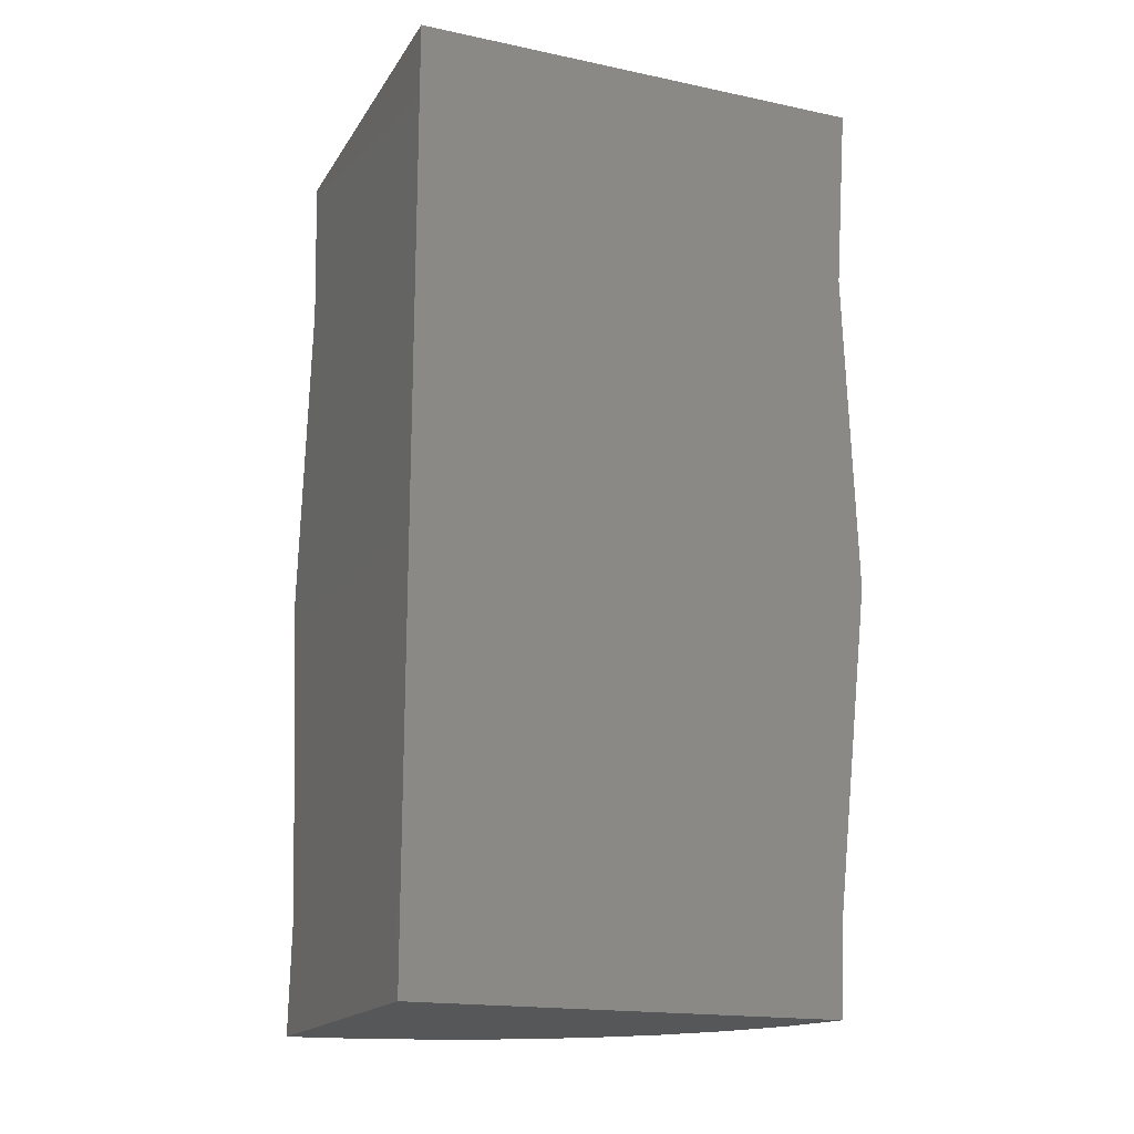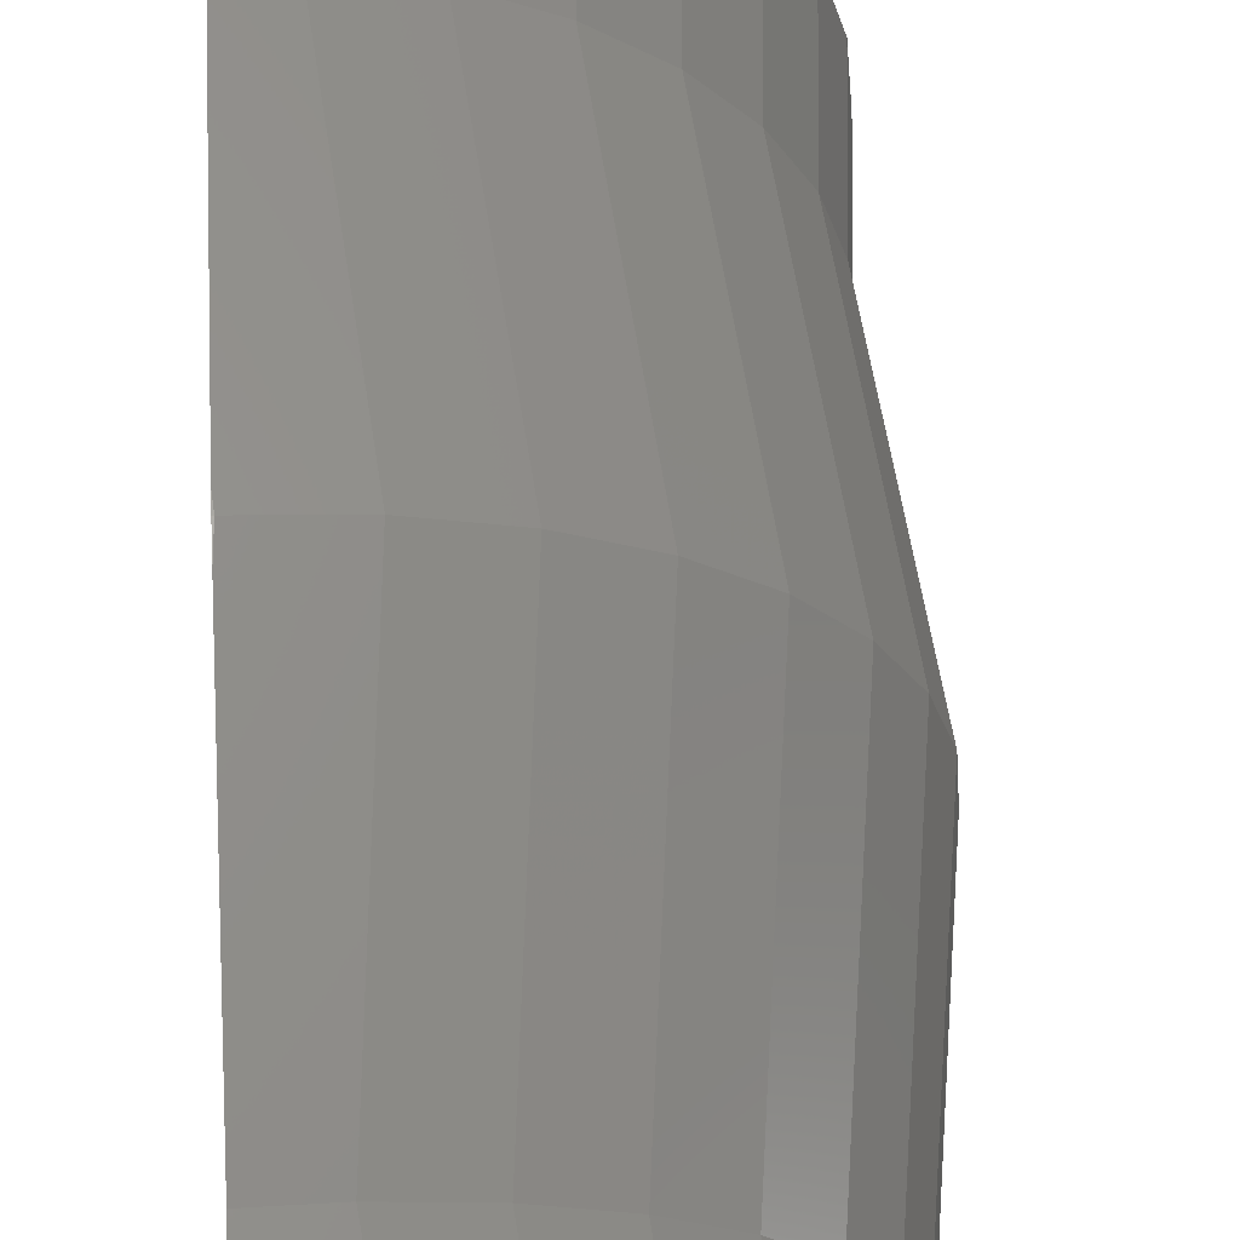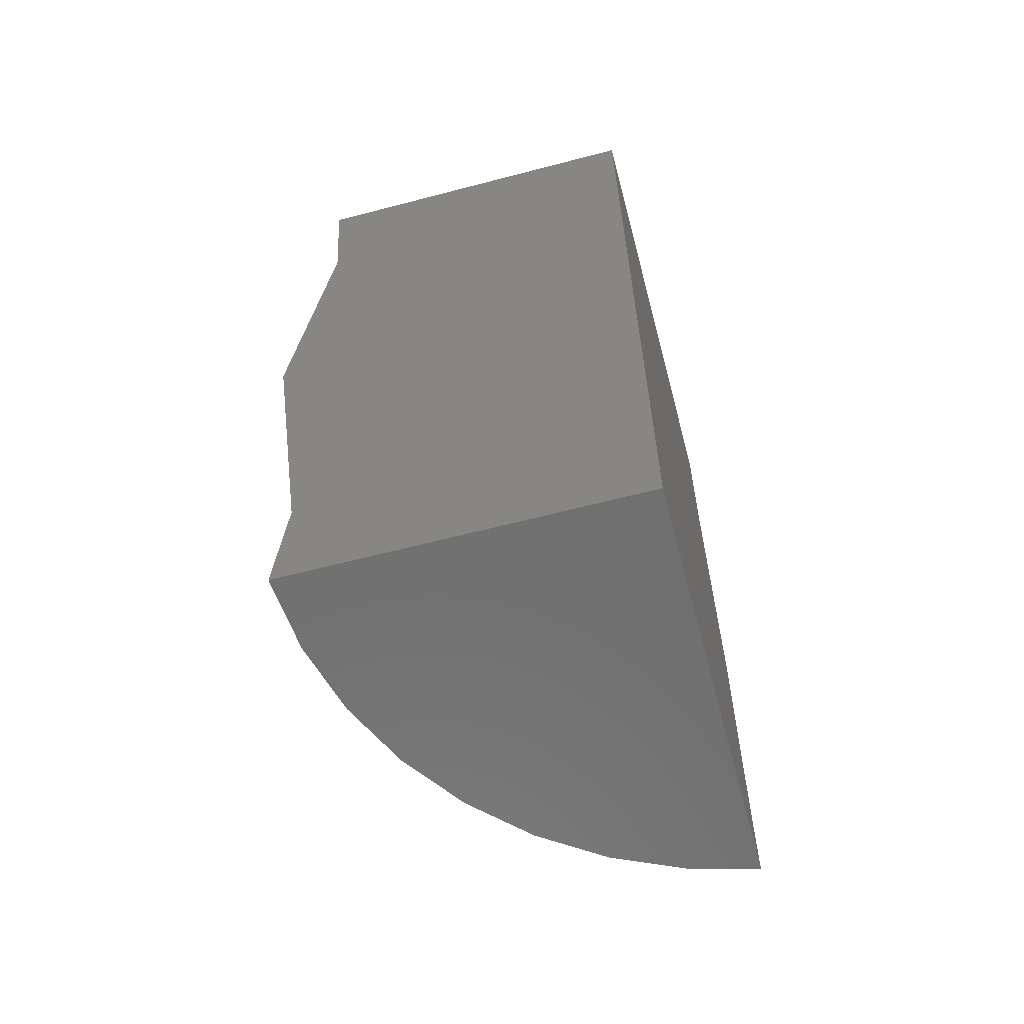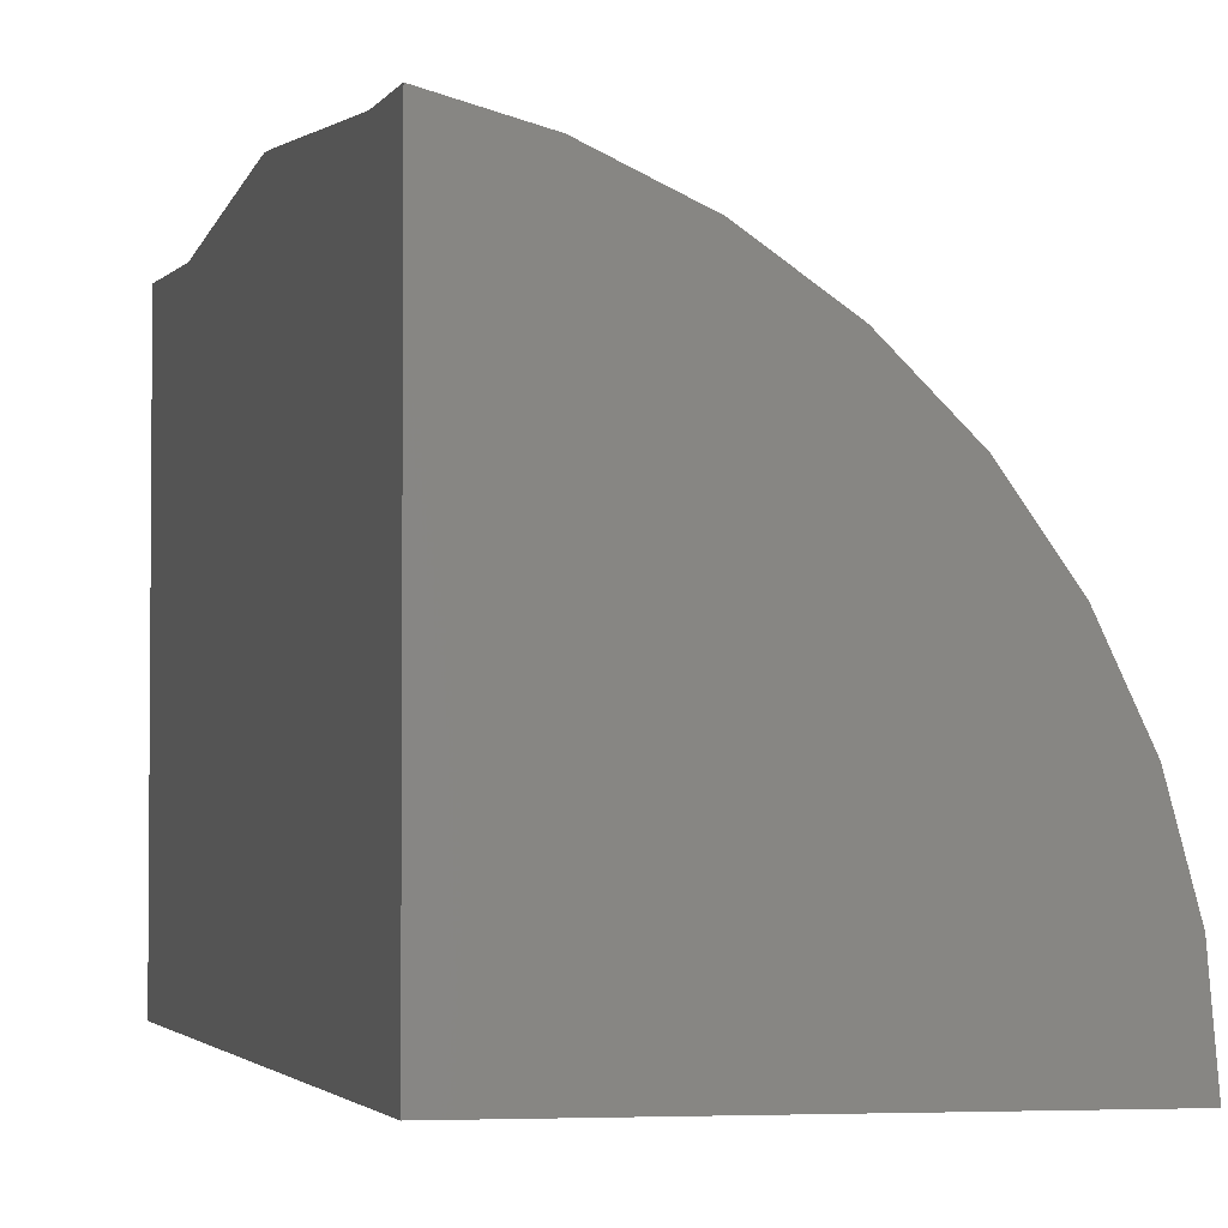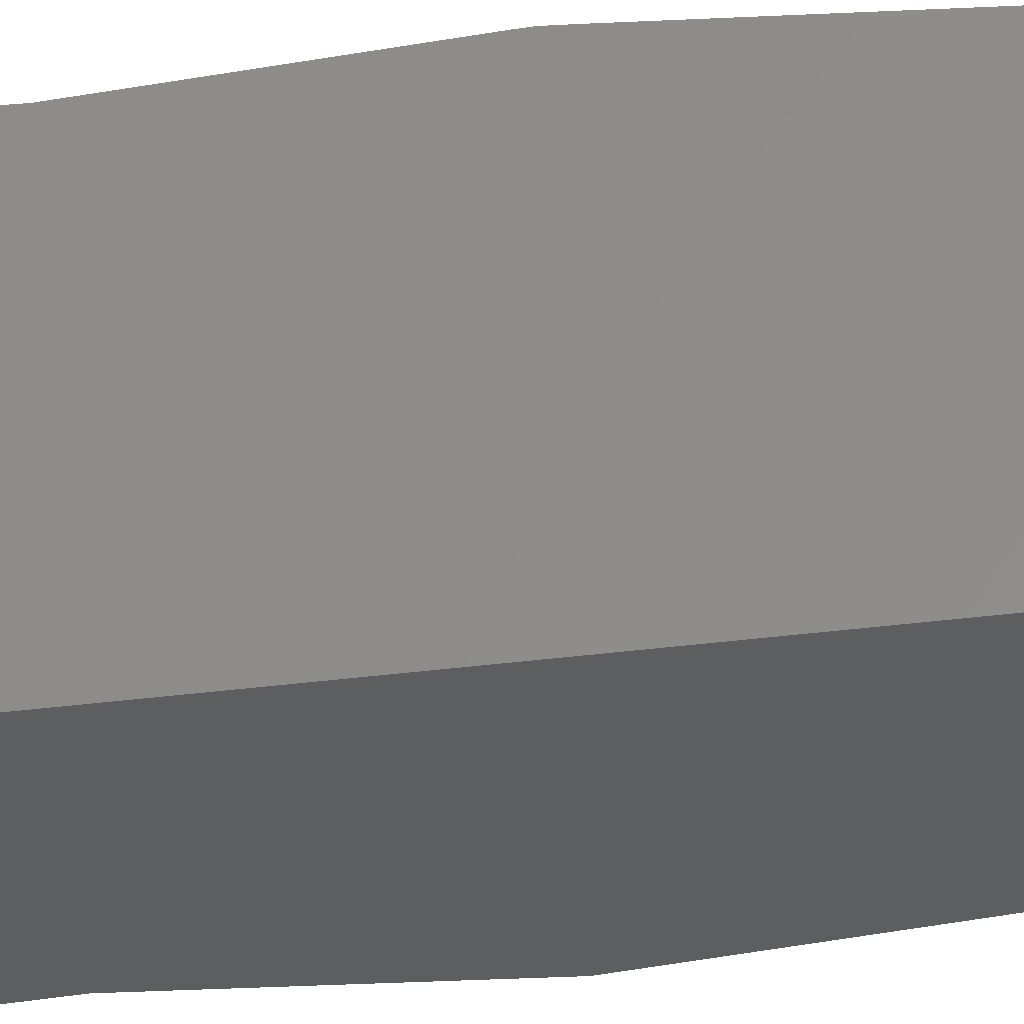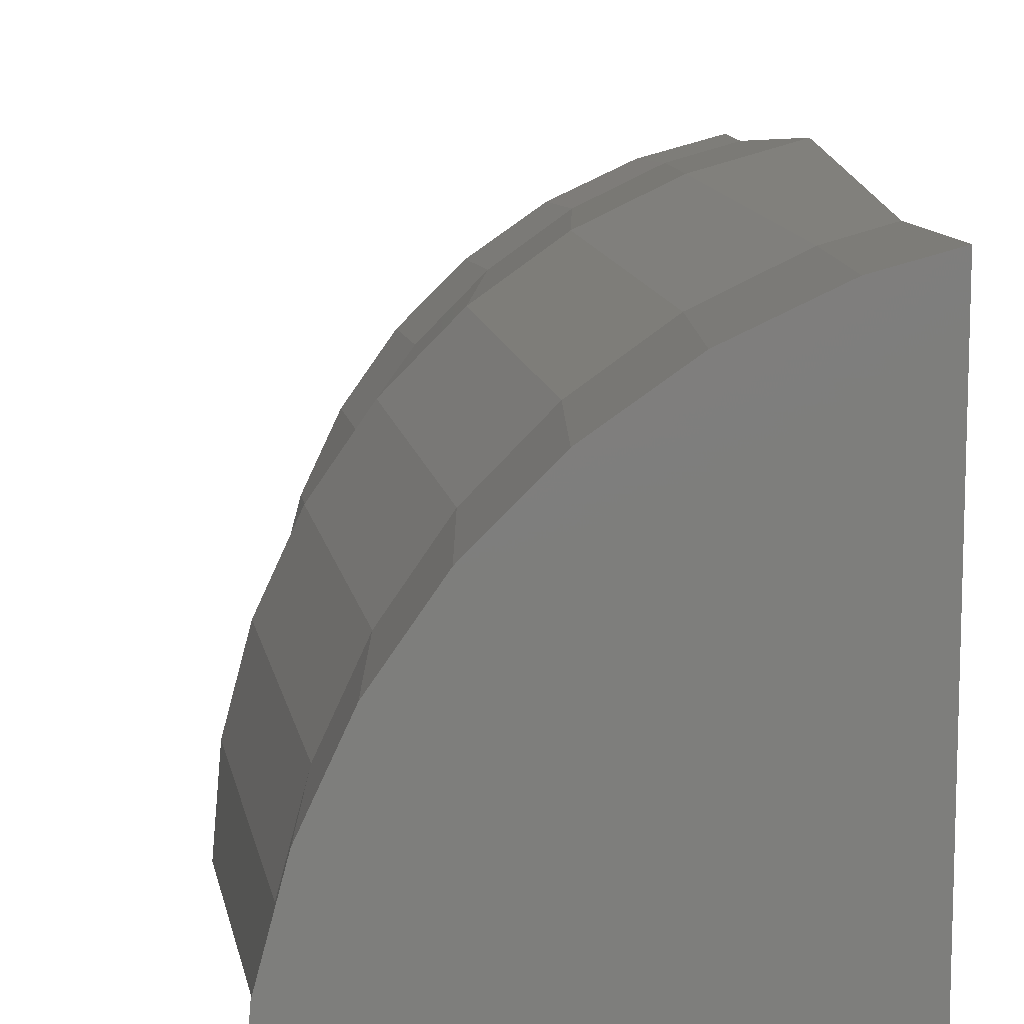
<metadata>
{"format":"stl","ext":"stl","renderer":"f3d","projection":"perspective","resolution":1024,"background":"white","views":[{"elev":-17.7,"azim":-112.4,"up":"+Y"},{"elev":63.1,"azim":-3.2,"up":"+Z"},{"elev":-61.6,"azim":-165.1,"up":"+Y"},{"elev":-3.2,"azim":-12.8,"up":"+Z"},{"elev":-34.0,"azim":-79.4,"up":"+Z"},{"elev":12.3,"azim":176.1,"up":"+Z"}]}
</metadata>
<code>
# stl→obj: 74 verts, 144 faces
v 25 -143.2 0
v 38.2 -138.6 0
v 38.52 -143.2 0
v 39.93 -125.9 0
v 25 -107.4 0
v 38.59 -113.4 0
v 39.07 -107.4 0
v 25 -110.4 17.68
v 25 -107.4 17.89
v 25 -114.7 17.39
v 25 -126.7 17.8
v 25 -128.3 17.7
v 25 -127.5 17.78
v 25 -127.3 17.81
v 25 -137.6 16.66
v 25 -139.8 16.41
v 25 -143.2 16.26
v 28.72 -107.4 16.54
v 25.81 -107.4 17.67
v 27.08 -107.4 17.32
v 29.97 -107.4 15.94
v 31.39 -107.4 14.93
v 32.57 -107.4 14.09
v 33.76 -107.4 12.89
v 34.82 -107.4 11.82
v 35.75 -107.4 10.47
v 36.63 -107.4 9.186
v 37.31 -107.4 7.729
v 37.97 -107.4 6.281
v 38.38 -107.4 4.754
v 38.79 -107.4 3.188
v 38.93 -107.4 1.628
v 39.07 -107.4 9.537e-07
v 26.85 -143.2 15.76
v 29.48 -143.2 14.67
v 27.61 -143.2 15.55
v 30.24 -143.2 14.31
v 31.89 -143.2 13.16
v 32.61 -143.2 12.65
v 34 -143.2 11.26
v 34.66 -143.2 10.6
v 35.76 -143.2 9.029
v 36.31 -143.2 8.24
v 37.11 -143.2 6.531
v 37.53 -143.2 5.633
v 38.01 -143.2 3.833
v 38.27 -143.2 2.859
v 38.43 -143.2 1.013
v 38.52 -143.2 1.907e-06
v 38.59 -113.4 9.537e-07
v 39.93 -125.9 9.537e-07
v 38.2 -138.6 1.907e-06
v 38.32 -113.5 3.123
v 39.66 -125.9 3.139
v 37.94 -138.6 2.925
v 37.51 -113.5 6.151
v 38.84 -126 6.182
v 37.19 -138.7 5.761
v 36.19 -113.7 8.992
v 37.52 -126.1 9.037
v 35.95 -138.8 8.422
v 34.4 -113.8 11.56
v 35.72 -126.3 11.62
v 34.28 -139 10.83
v 32.2 -114 13.78
v 33.5 -126.5 13.85
v 32.21 -139.2 12.9
v 29.64 -114.3 15.58
v 30.93 -126.7 15.65
v 29.81 -139.4 14.59
v 26.81 -114.6 16.9
v 28.09 -127 16.98
v 27.16 -139.6 15.83
v 25.06 -127.3 17.8
f 1 2 3
f 1 4 2
f 5 4 1
f 4 5 6
f 6 5 7
f 5 8 9
f 5 10 8
f 5 11 10
f 1 11 5
f 12 11 1
f 11 13 14
f 11 12 13
f 12 1 15
f 15 1 16
f 16 1 17
f 18 19 20
f 5 19 18
f 5 18 21
f 5 21 22
f 5 22 23
f 5 23 24
f 5 24 25
f 5 25 26
f 5 26 27
f 5 27 28
f 5 28 29
f 5 29 30
f 5 30 31
f 5 31 32
f 5 32 33
f 5 33 7
f 19 5 9
f 34 35 36
f 1 34 17
f 34 1 35
f 35 1 37
f 37 1 38
f 38 1 39
f 39 1 40
f 40 1 41
f 41 1 42
f 42 1 43
f 43 1 44
f 44 1 45
f 45 1 46
f 46 1 47
f 47 1 48
f 3 48 1
f 48 3 49
f 50 7 33
f 7 50 6
f 51 6 50
f 6 51 4
f 4 52 2
f 4 51 52
f 49 2 52
f 2 49 3
f 32 50 33
f 50 32 53
f 32 31 53
f 54 51 50
f 54 50 53
f 52 51 55
f 51 54 55
f 48 49 52
f 48 55 47
f 55 48 52
f 30 53 31
f 53 30 56
f 30 29 56
f 57 54 53
f 57 53 56
f 55 54 58
f 54 57 58
f 46 47 55
f 46 58 45
f 58 46 55
f 28 56 29
f 56 28 59
f 28 27 59
f 60 57 56
f 60 56 59
f 58 57 61
f 57 60 61
f 45 58 44
f 44 61 43
f 61 44 58
f 26 59 27
f 59 26 62
f 26 25 62
f 60 59 63
f 63 59 62
f 61 60 64
f 60 63 64
f 43 61 42
f 42 64 41
f 64 42 61
f 24 62 25
f 62 24 65
f 24 23 65
f 63 62 66
f 66 62 65
f 64 63 67
f 63 66 67
f 41 64 40
f 40 67 39
f 67 40 64
f 22 65 23
f 65 22 68
f 22 21 68
f 66 65 69
f 69 65 68
f 67 66 70
f 66 69 70
f 39 67 38
f 70 38 67
f 38 70 37
f 18 68 21
f 68 18 71
f 18 20 71
f 69 68 72
f 72 68 71
f 70 69 73
f 69 72 73
f 37 70 35
f 73 35 70
f 35 73 36
f 8 20 19
f 20 8 71
f 71 8 10
f 19 9 8
f 72 71 74
f 11 71 10
f 71 11 74
f 15 73 72
f 73 15 16
f 12 72 74
f 72 12 15
f 36 73 34
f 16 34 73
f 34 16 17
f 74 11 14
f 74 13 12
f 74 14 13

</code>
